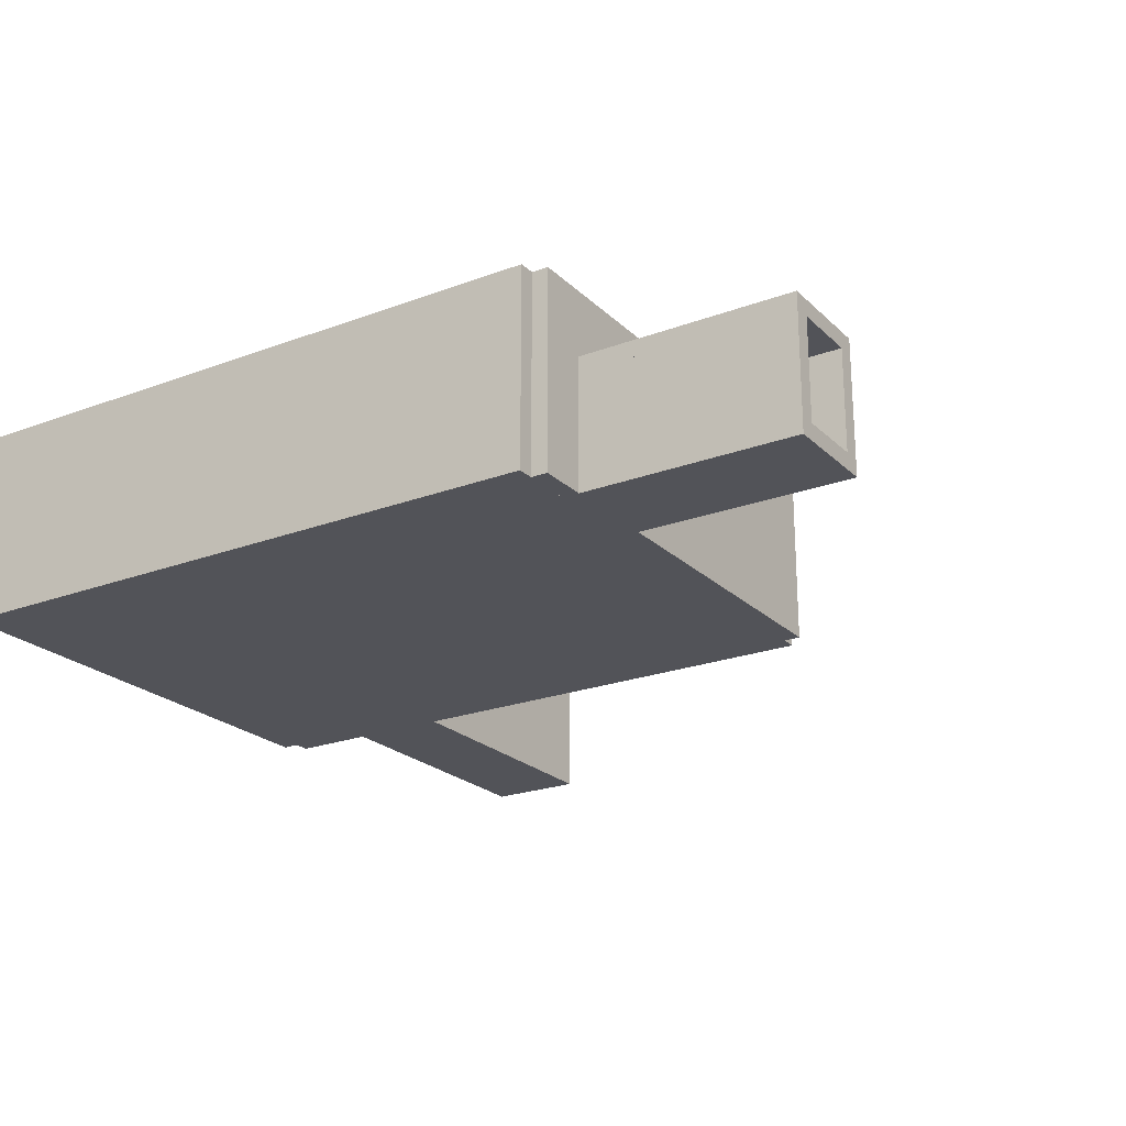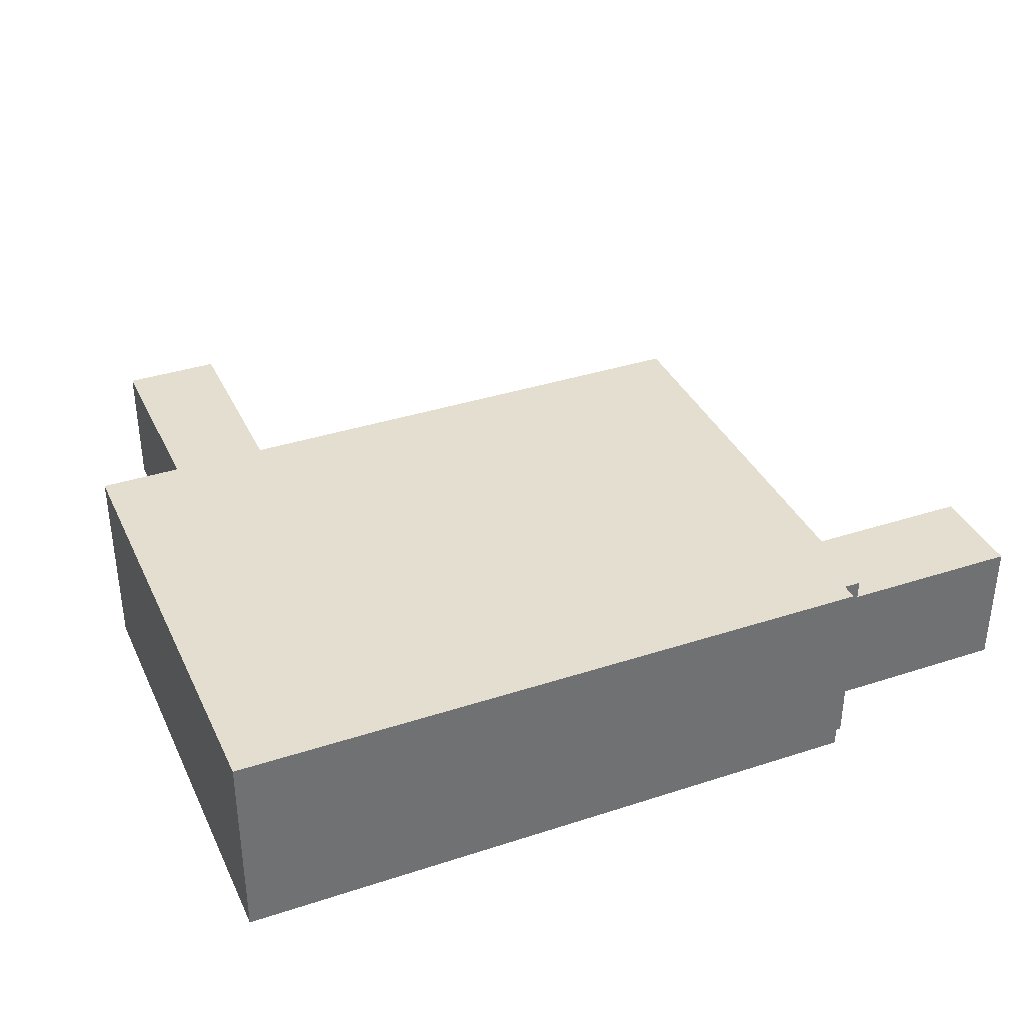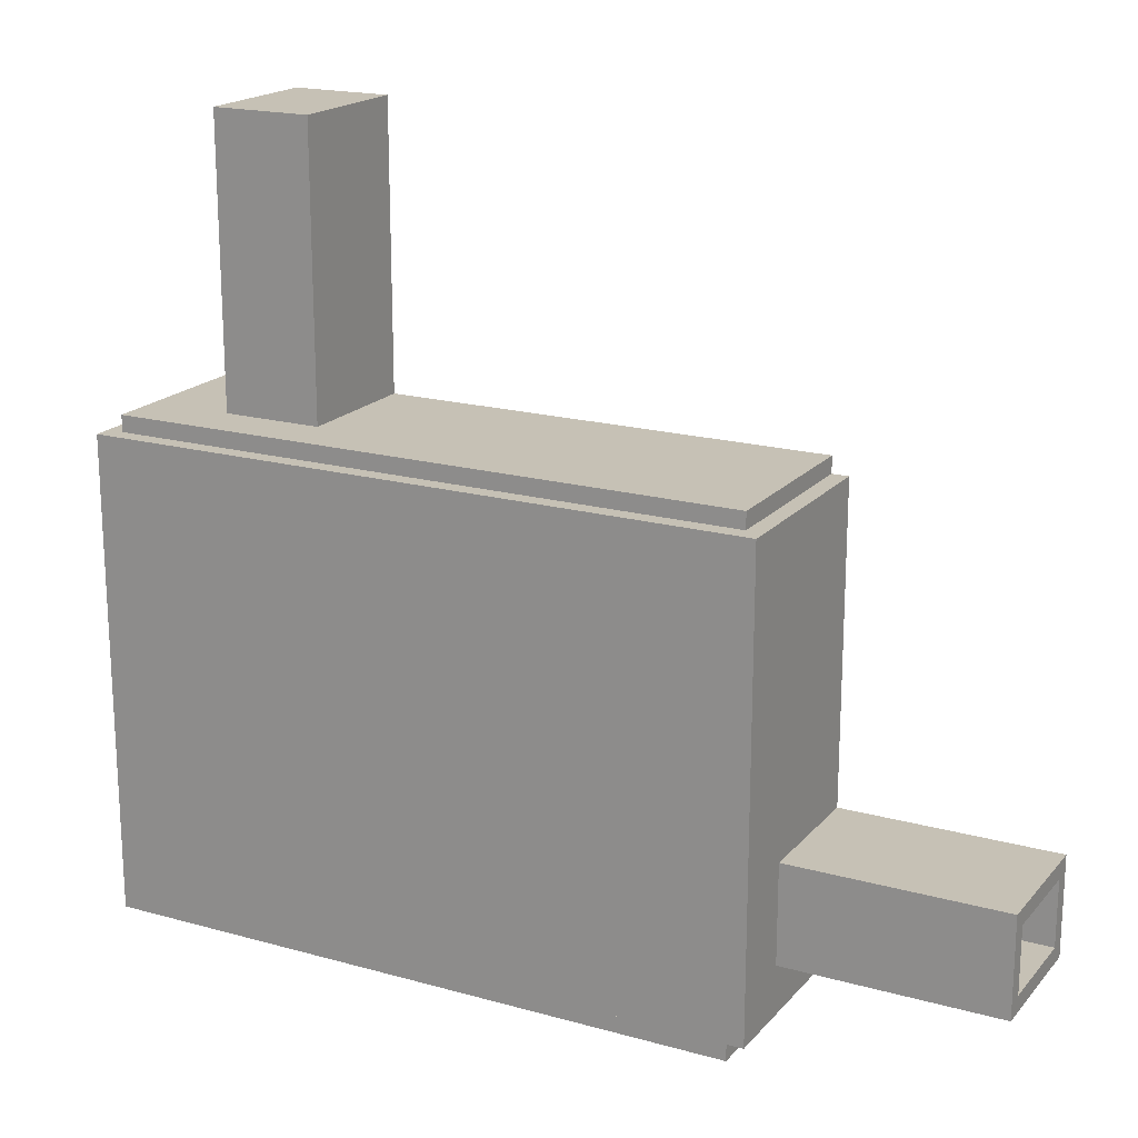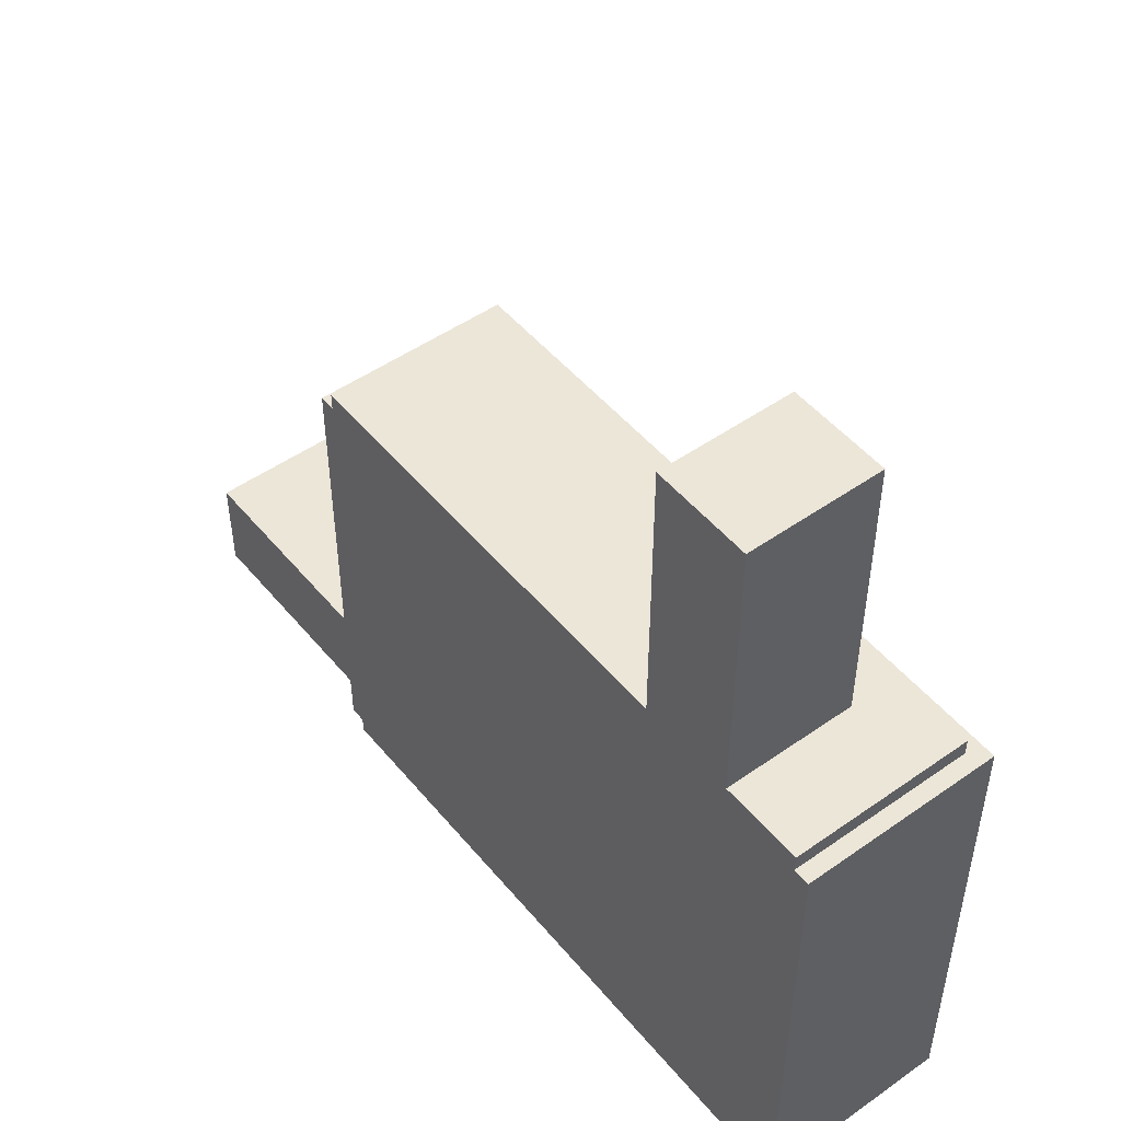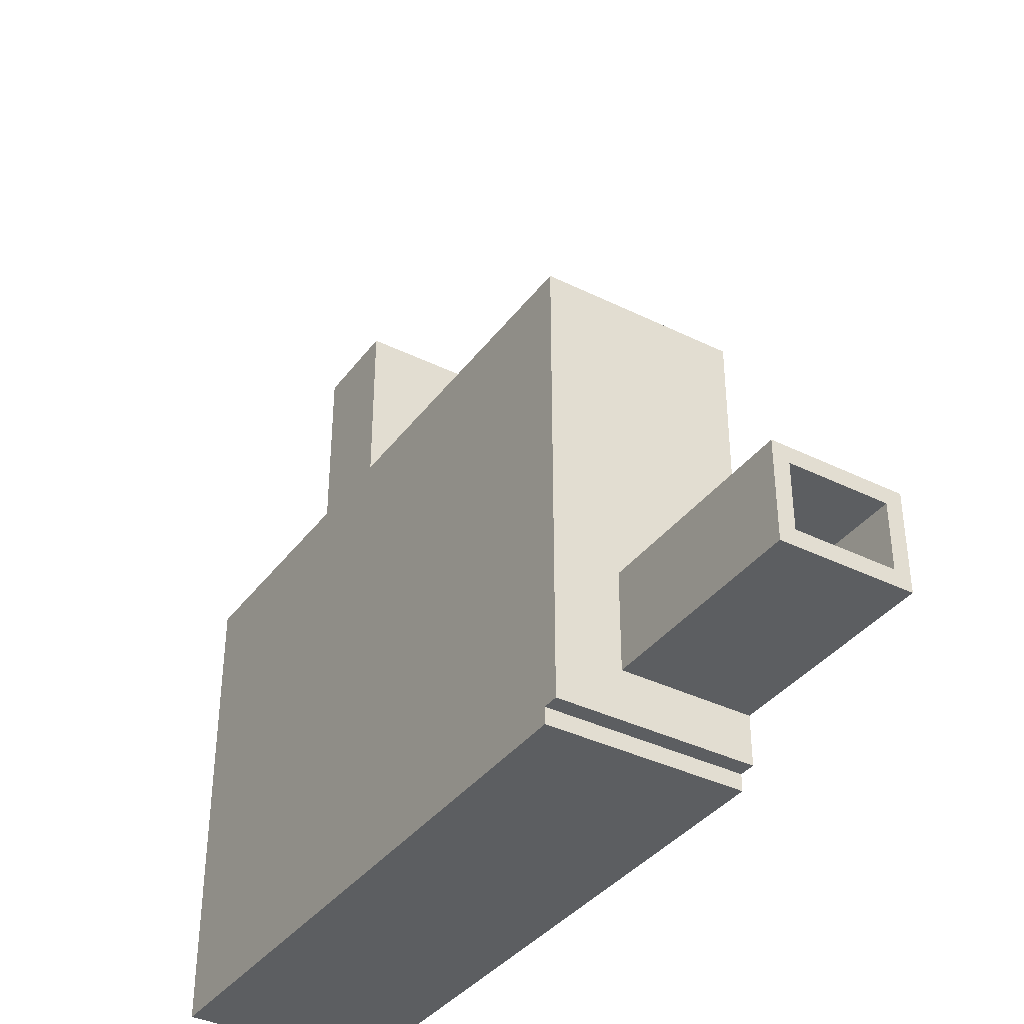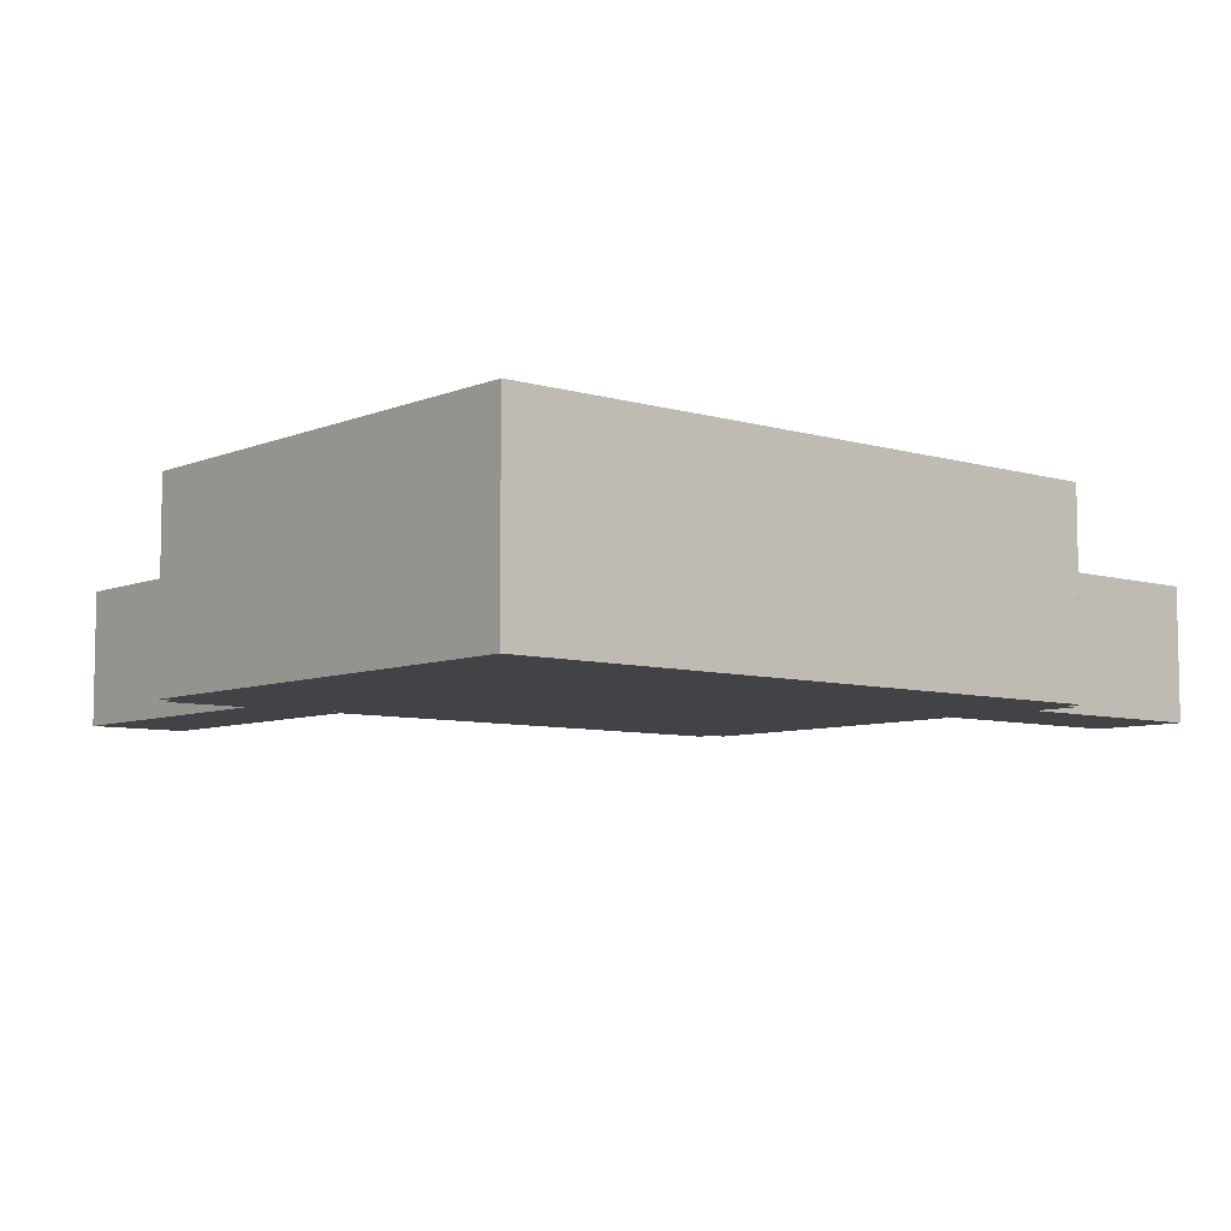
<metadata>
{"format":"obj","ext":"obj","renderer":"f3d","projection":"perspective","resolution":1024,"background":"white","views":[{"elev":-22.7,"azim":-147.3,"up":"+Y"},{"elev":36.4,"azim":157.0,"up":"+Y"},{"elev":18.8,"azim":-152.1,"up":"+Z"},{"elev":49.3,"azim":52.1,"up":"+Z"},{"elev":-37.3,"azim":-122.3,"up":"+Z"},{"elev":-7.1,"azim":139.6,"up":"+Y"}]}
</metadata>
<code>
v -64 -32 -480
v -64 -32 64
v -64 0 64
v -64 0 -480
v 64 0 64
v 64 -32 64
v 64 -32 -480
v 64 0 -480
v 64 -32 -480
v 64 -32 64
v 64 224 64
v 64 224 -480
v 96 224 64
v 96 -32 64
v 96 -32 -480
v 96 224 -480
v -96 -32 -480
v -96 -32 64
v -96 224 64
v -96 224 -480
v -64 224 64
v -64 -32 64
v -64 -32 -480
v -64 224 -480
v -64 192 -480
v -64 192 64
v -64 224 64
v -64 224 -480
v 64 224 64
v 64 192 64
v 64 192 -480
v 64 224 -480
v -960 -32 -1376
v -960 -32 -480
v -960 0 -480
v -960 0 -1376
v 256 0 -480
v 256 -32 -480
v 256 -32 -1376
v 256 0 -1376
v -960 -32 -480
v -960 -32 -448
v -960 224 -448
v -960 224 -480
v -96 224 -448
v -96 -32 -448
v -96 -32 -480
v -96 224 -480
v 256 -32 -1376
v 256 -32 -480
v 256 320 -480
v 256 320 -1376
v 288 320 -480
v 288 -32 -480
v 288 -32 -1376
v 288 320 -1376
v 96 -32 -480
v 96 -32 -448
v 96 224 -448
v 96 224 -480
v 256 224 -448
v 256 -32 -448
v 256 -32 -480
v 256 224 -480
v -960 224 -480
v -960 224 -448
v -960 320 -448
v -960 320 -480
v 256 320 -448
v 256 224 -448
v 256 224 -480
v 256 320 -480
v -96 -32 64
v -96 -32 96
v -96 224 96
v -96 224 64
v 96 224 96
v 96 -32 96
v 96 -32 64
v 96 224 64
v -320 0 -544
v -320 0 -480
v -320 320 -480
v -320 320 -544
v -256 320 -480
v -256 0 -480
v -256 0 -544
v -256 320 -544
v -960 320 -1376
v -960 320 -480
v -960 352 -480
v -960 352 -1376
v 288 352 -480
v 288 320 -480
v 288 320 -1376
v 288 352 -1376
v -512 0 -544
v -512 0 -480
v -512 320 -480
v -512 320 -544
v -448 320 -480
v -448 0 -480
v -448 0 -544
v -448 320 -544
v 64 0 -1120
v 64 0 -1056
v 64 320 -1056
v 64 320 -1120
v 128 320 -1056
v 128 0 -1056
v 128 0 -1120
v 128 320 -1120
v -128 0 -1120
v -128 0 -1056
v -128 320 -1056
v -128 320 -1120
v -64 320 -1056
v -64 0 -1056
v -64 0 -1120
v -64 320 -1120
v -704 0 -1120
v -704 0 -1056
v -704 320 -1056
v -704 320 -1120
v -640 320 -1056
v -640 0 -1056
v -640 0 -1120
v -640 320 -1120
v -512 0 -1120
v -512 0 -1056
v -512 320 -1056
v -512 320 -1120
v -448 320 -1056
v -448 0 -1056
v -448 0 -1120
v -448 320 -1120
v -960 0 -864
v -960 0 -480
v -960 128 -480
v -960 128 -864
v -704 128 -480
v -704 0 -480
v -704 0 -864
v -704 128 -864
v -960 -32 -1408
v -960 -32 -1376
v -960 352 -1376
v -960 352 -1408
v 288 352 -1376
v 288 -32 -1376
v 288 -32 -1408
v 288 352 -1408
v -384 0 -1376
v -384 0 -1312
v -384 256 -1312
v -384 256 -1376
v -192 256 -1312
v -192 0 -1312
v -192 0 -1376
v -192 256 -1376
v -768 0 -1376
v -768 0 -1312
v -768 256 -1312
v -768 256 -1376
v -576 256 -1312
v -576 0 -1312
v -576 0 -1376
v -576 256 -1376
v -1408 -32 -1248
v -1408 -32 -1120
v -1408 0 -1120
v -1408 0 -1248
v -960 0 -1120
v -960 -32 -1120
v -960 -32 -1248
v -960 0 -1248
v -1408 -32 -1280
v -1408 -32 -1248
v -1408 192 -1248
v -1408 192 -1280
v -960 192 -1248
v -960 -32 -1248
v -960 -32 -1280
v -960 192 -1280
v -992 -32 -1376
v -992 -32 -1280
v -992 352 -1280
v -992 352 -1376
v -960 352 -1280
v -960 -32 -1280
v -960 -32 -1376
v -960 352 -1376
v -1408 -32 -1120
v -1408 -32 -1088
v -1408 192 -1088
v -1408 192 -1120
v -960 192 -1088
v -960 -32 -1088
v -960 -32 -1120
v -960 192 -1120
v -1408 192 -1280
v -1408 192 -1088
v -1408 224 -1088
v -1408 224 -1280
v -960 224 -1088
v -960 192 -1088
v -960 192 -1280
v -960 224 -1280
v -992 -32 -1088
v -992 -32 -480
v -992 352 -480
v -992 352 -1088
v -960 352 -480
v -960 -32 -480
v -960 -32 -1088
v -960 352 -1088
v -992 224 -1280
v -992 224 -1088
v -992 352 -1088
v -992 352 -1280
v -960 352 -1088
v -960 224 -1088
v -960 224 -1280
v -960 352 -1280
v 0 0 -1376
v 0 0 -1312
v 0 256 -1312
v 0 256 -1376
v 192 256 -1312
v 192 0 -1312
v 192 0 -1376
v 192 256 -1376
v 64 0 -544
v 64 0 -480
v 64 320 -480
v 64 320 -544
v 128 320 -480
v 128 0 -480
v 128 0 -544
v 128 320 -544
v -128 0 -544
v -128 0 -480
v -128 320 -480
v -128 320 -544
v -64 320 -480
v -64 0 -480
v -64 0 -544
v -64 320 -544
v -960 0 -1120
v -960 0 -1056
v -960 320 -1056
v -960 320 -1120
v -896 320 -1056
v -896 0 -1056
v -896 0 -1120
v -896 320 -1120
v -960 0 -1312
v -960 0 -1248
v -960 320 -1248
v -960 320 -1312
v -896 320 -1248
v -896 0 -1248
v -896 0 -1312
v -896 320 -1312
v -128 0 -928
v -128 0 -864
v -128 320 -864
v -128 320 -928
v -64 320 -864
v -64 0 -864
v -64 0 -928
v -64 320 -928
v -128 0 -1312
v -128 0 -1248
v -128 320 -1248
v -128 320 -1312
v -64 320 -1248
v -64 0 -1248
v -64 0 -1312
v -64 320 -1312
v -512 0 -928
v -512 0 -864
v -512 320 -864
v -512 320 -928
v -448 320 -864
v -448 0 -864
v -448 0 -928
v -448 320 -928
v -512 0 -1312
v -512 0 -1248
v -512 320 -1248
v -512 320 -1312
v -448 320 -1248
v -448 0 -1248
v -448 0 -1312
v -448 320 -1312
o entity0_brush0
f 1 2 3 4
f 5 3 2 6
f 6 2 1 7
f 8 4 3 5
f 7 1 4 8
f 8 5 6 7
o entity0_brush1
f 9 10 11 12
f 13 11 10 14
f 14 10 9 15
f 16 12 11 13
f 15 9 12 16
f 16 13 14 15
o entity0_brush2
f 17 18 19 20
f 21 19 18 22
f 22 18 17 23
f 24 20 19 21
f 23 17 20 24
f 24 21 22 23
o entity0_brush3
f 25 26 27 28
f 29 27 26 30
f 30 26 25 31
f 32 28 27 29
f 31 25 28 32
f 32 29 30 31
o entity0_brush4
f 33 34 35 36
f 37 35 34 38
f 38 34 33 39
f 40 36 35 37
f 39 33 36 40
f 40 37 38 39
o entity0_brush5
f 41 42 43 44
f 45 43 42 46
f 46 42 41 47
f 48 44 43 45
f 47 41 44 48
f 48 45 46 47
o entity0_brush6
f 49 50 51 52
f 53 51 50 54
f 54 50 49 55
f 56 52 51 53
f 55 49 52 56
f 56 53 54 55
o entity0_brush7
f 57 58 59 60
f 61 59 58 62
f 62 58 57 63
f 64 60 59 61
f 63 57 60 64
f 64 61 62 63
o entity0_brush8
f 65 66 67 68
f 69 67 66 70
f 70 66 65 71
f 72 68 67 69
f 71 65 68 72
f 72 69 70 71
o entity0_brush9
f 73 74 75 76
f 77 75 74 78
f 78 74 73 79
f 80 76 75 77
f 79 73 76 80
f 80 77 78 79
o entity0_brush10
f 81 82 83 84
f 85 83 82 86
f 86 82 81 87
f 88 84 83 85
f 87 81 84 88
f 88 85 86 87
o entity0_brush11
f 89 90 91 92
f 93 91 90 94
f 94 90 89 95
f 96 92 91 93
f 95 89 92 96
f 96 93 94 95
o entity0_brush12
f 97 98 99 100
f 101 99 98 102
f 102 98 97 103
f 104 100 99 101
f 103 97 100 104
f 104 101 102 103
o entity0_brush13
f 105 106 107 108
f 109 107 106 110
f 110 106 105 111
f 112 108 107 109
f 111 105 108 112
f 112 109 110 111
o entity0_brush14
f 113 114 115 116
f 117 115 114 118
f 118 114 113 119
f 120 116 115 117
f 119 113 116 120
f 120 117 118 119
o entity0_brush15
f 121 122 123 124
f 125 123 122 126
f 126 122 121 127
f 128 124 123 125
f 127 121 124 128
f 128 125 126 127
o entity0_brush16
f 129 130 131 132
f 133 131 130 134
f 134 130 129 135
f 136 132 131 133
f 135 129 132 136
f 136 133 134 135
o entity0_brush17
f 137 138 139 140
f 141 139 138 142
f 142 138 137 143
f 144 140 139 141
f 143 137 140 144
f 144 141 142 143
o entity0_brush18
f 145 146 147 148
f 149 147 146 150
f 150 146 145 151
f 152 148 147 149
f 151 145 148 152
f 152 149 150 151
o entity0_brush19
f 153 154 155 156
f 157 155 154 158
f 158 154 153 159
f 160 156 155 157
f 159 153 156 160
f 160 157 158 159
o entity0_brush20
f 161 162 163 164
f 165 163 162 166
f 166 162 161 167
f 168 164 163 165
f 167 161 164 168
f 168 165 166 167
o entity0_brush21
f 169 170 171 172
f 173 171 170 174
f 174 170 169 175
f 176 172 171 173
f 175 169 172 176
f 176 173 174 175
o entity0_brush22
f 177 178 179 180
f 181 179 178 182
f 182 178 177 183
f 184 180 179 181
f 183 177 180 184
f 184 181 182 183
o entity0_brush23
f 185 186 187 188
f 189 187 186 190
f 190 186 185 191
f 192 188 187 189
f 191 185 188 192
f 192 189 190 191
o entity0_brush24
f 193 194 195 196
f 197 195 194 198
f 198 194 193 199
f 200 196 195 197
f 199 193 196 200
f 200 197 198 199
o entity0_brush25
f 201 202 203 204
f 205 203 202 206
f 206 202 201 207
f 208 204 203 205
f 207 201 204 208
f 208 205 206 207
o entity0_brush26
f 209 210 211 212
f 213 211 210 214
f 214 210 209 215
f 216 212 211 213
f 215 209 212 216
f 216 213 214 215
o entity0_brush27
f 217 218 219 220
f 221 219 218 222
f 222 218 217 223
f 224 220 219 221
f 223 217 220 224
f 224 221 222 223
o entity0_brush28
f 225 226 227 228
f 229 227 226 230
f 230 226 225 231
f 232 228 227 229
f 231 225 228 232
f 232 229 230 231
o entity0_brush29
f 233 234 235 236
f 237 235 234 238
f 238 234 233 239
f 240 236 235 237
f 239 233 236 240
f 240 237 238 239
o entity0_brush30
f 241 242 243 244
f 245 243 242 246
f 246 242 241 247
f 248 244 243 245
f 247 241 244 248
f 248 245 246 247
o entity0_brush31
f 249 250 251 252
f 253 251 250 254
f 254 250 249 255
f 256 252 251 253
f 255 249 252 256
f 256 253 254 255
o entity0_brush32
f 257 258 259 260
f 261 259 258 262
f 262 258 257 263
f 264 260 259 261
f 263 257 260 264
f 264 261 262 263
o entity0_brush33
f 265 266 267 268
f 269 267 266 270
f 270 266 265 271
f 272 268 267 269
f 271 265 268 272
f 272 269 270 271
o entity0_brush34
f 273 274 275 276
f 277 275 274 278
f 278 274 273 279
f 280 276 275 277
f 279 273 276 280
f 280 277 278 279
o entity0_brush35
f 281 282 283 284
f 285 283 282 286
f 286 282 281 287
f 288 284 283 285
f 287 281 284 288
f 288 285 286 287
o entity0_brush36
f 289 290 291 292
f 293 291 290 294
f 294 290 289 295
f 296 292 291 293
f 295 289 292 296
f 296 293 294 295

</code>
